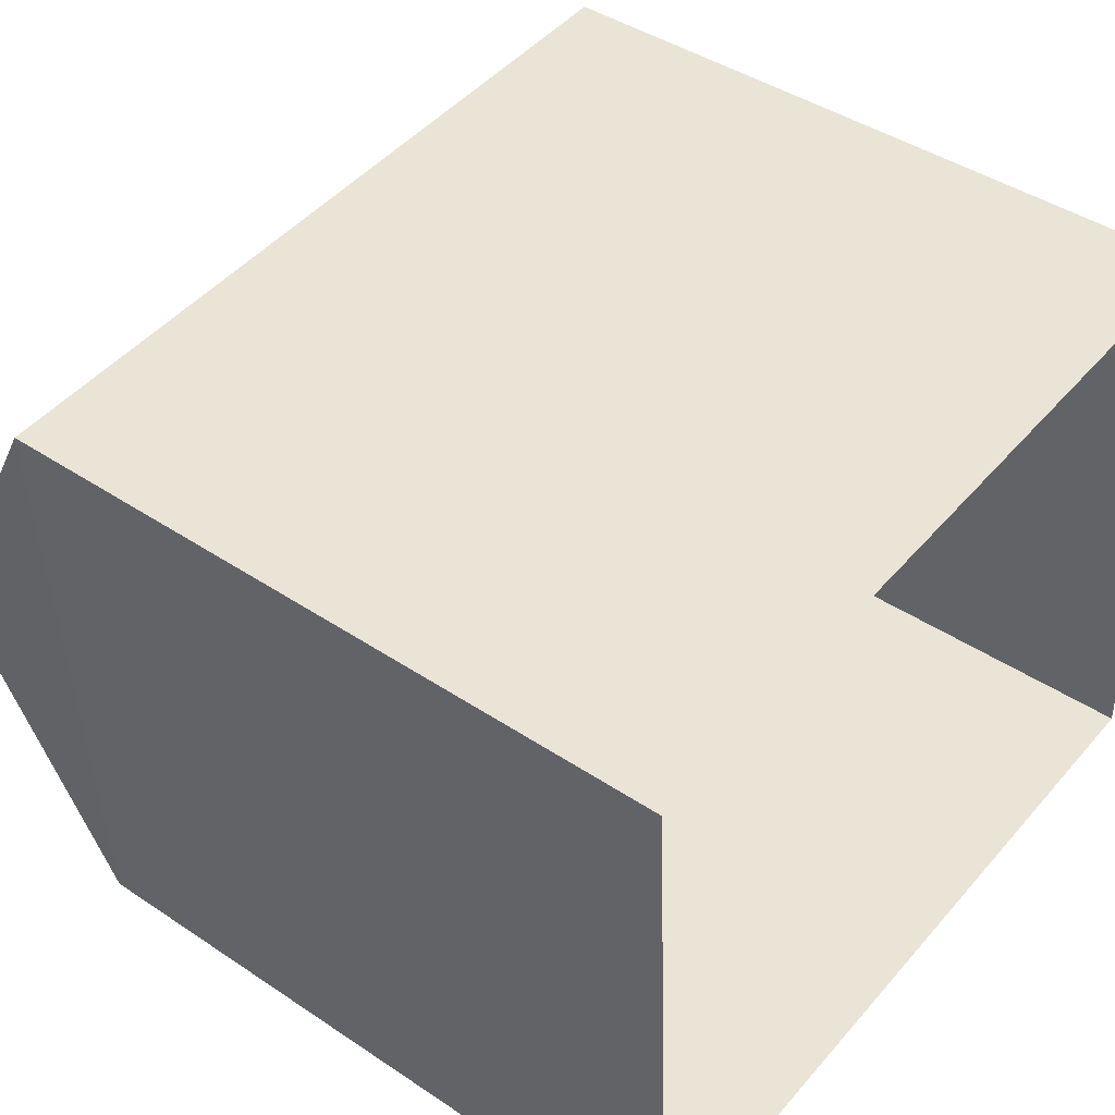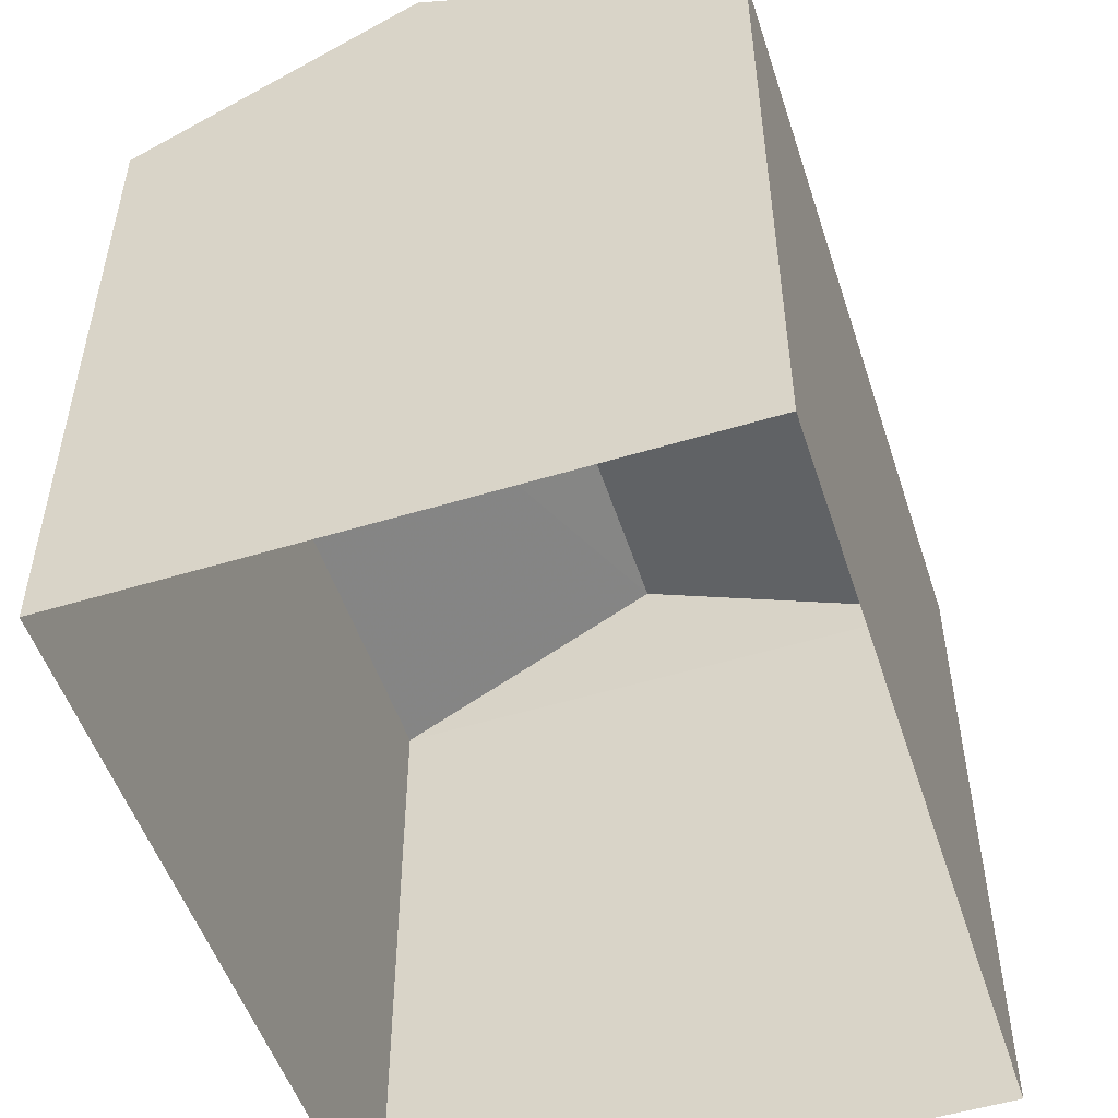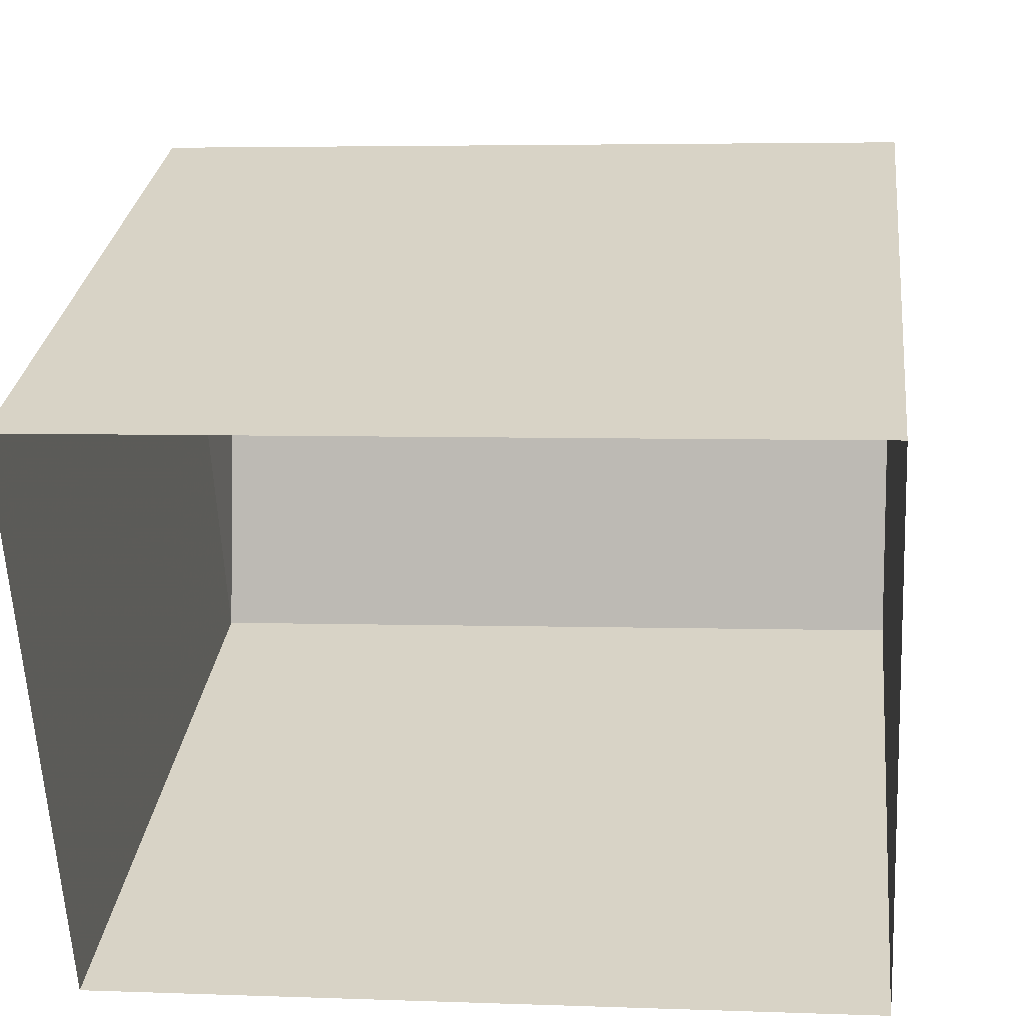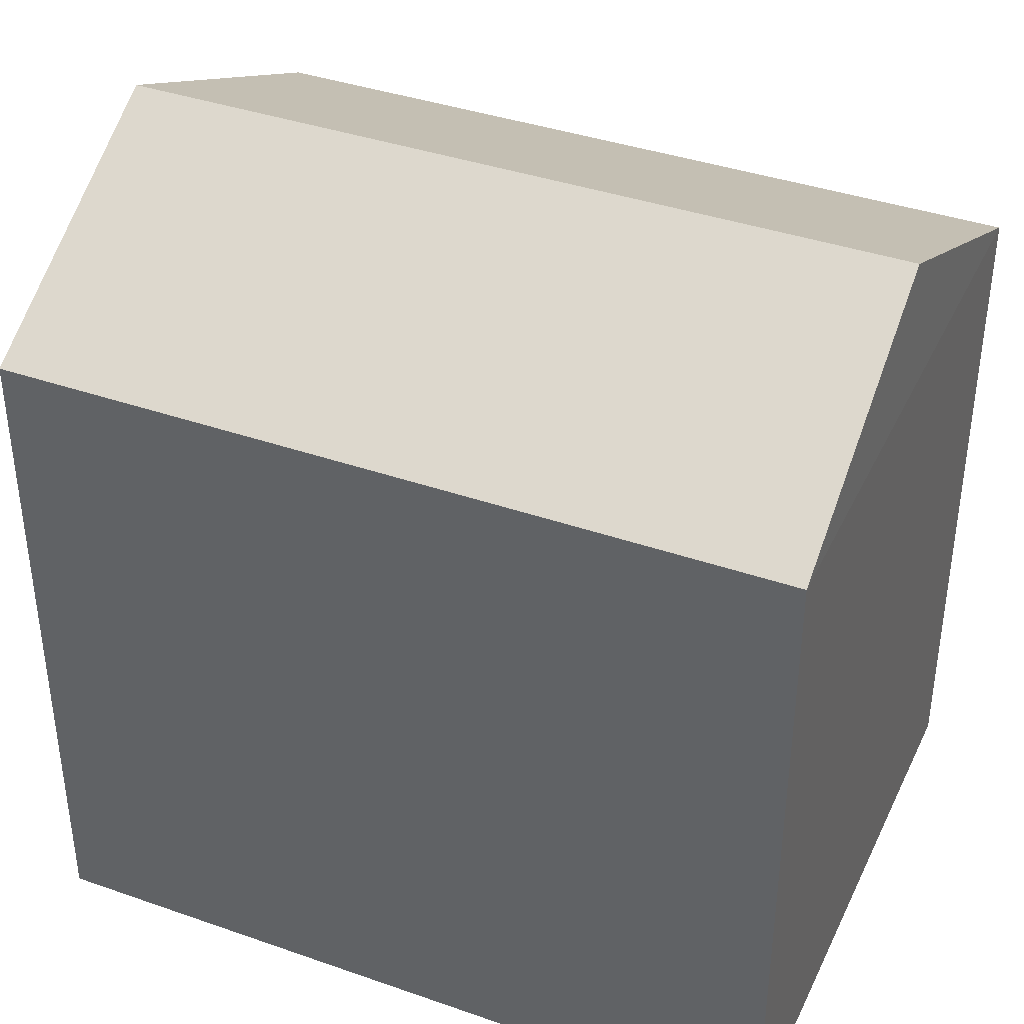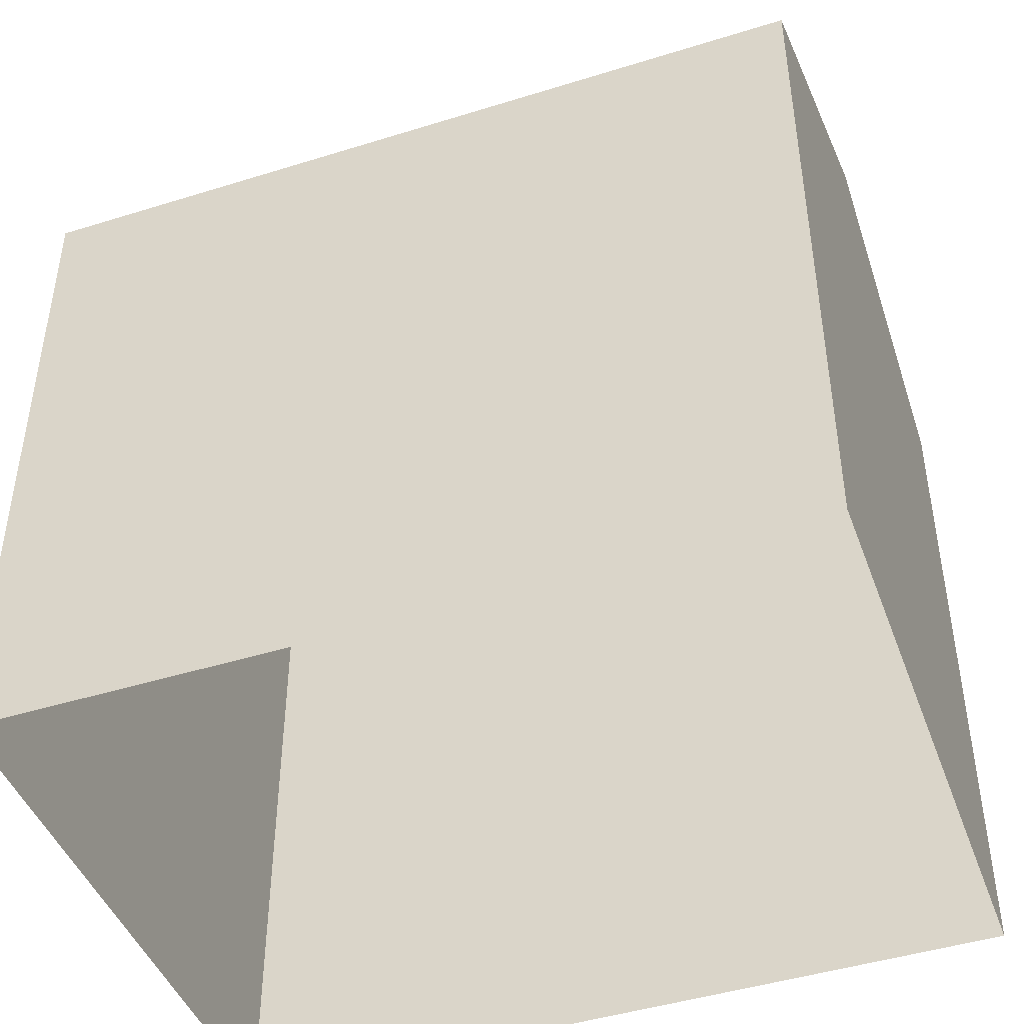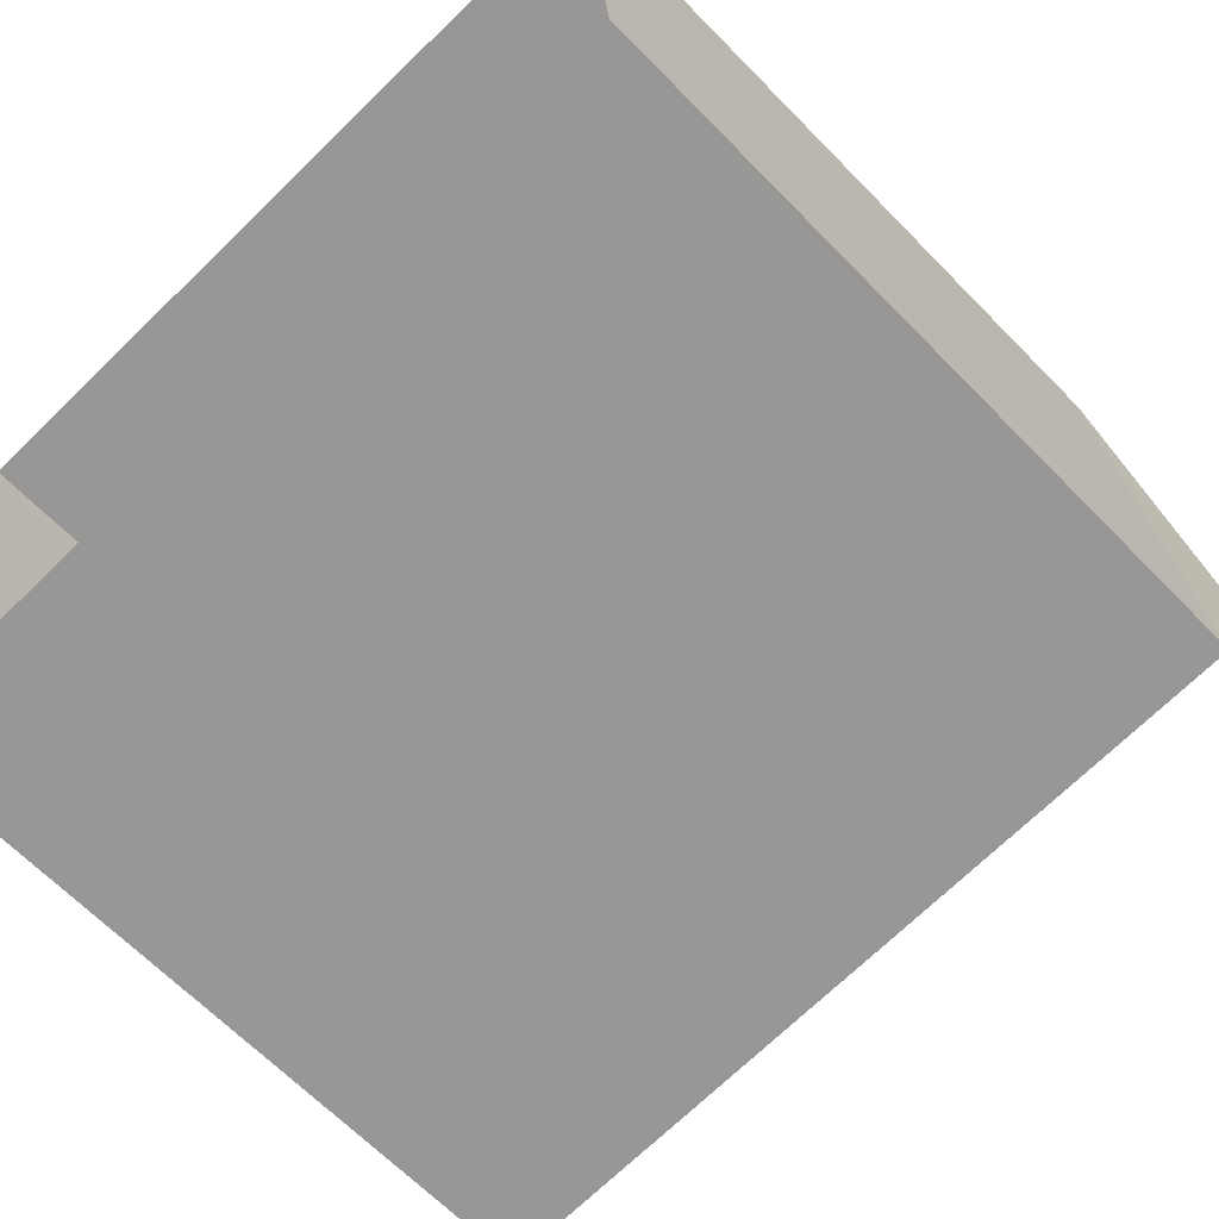
<metadata>
{"format":"obj","ext":"obj","renderer":"f3d","projection":"perspective","resolution":1024,"background":"white","views":[{"elev":42.8,"azim":128.4,"up":"+Y"},{"elev":-51.7,"azim":-75.2,"up":"+Z"},{"elev":29.3,"azim":-173.3,"up":"+Y"},{"elev":38.8,"azim":-159.4,"up":"+Z"},{"elev":-45.2,"azim":16.8,"up":"+Z"},{"elev":-65.7,"azim":-135.9,"up":"+Y"}]}
</metadata>
<code>
v -3.732e+05 -1.038e+05 28.59
v -3.732e+05 -1.038e+05 28.59
v -3.732e+05 -1.038e+05 28.59
v -3.732e+05 -1.038e+05 28.59
v -3.732e+05 -1.038e+05 33.4
v -3.732e+05 -1.038e+05 32.53
v -3.732e+05 -1.038e+05 33.4
v -3.732e+05 -1.038e+05 32.53
v -3.732e+05 -1.038e+05 32.53
v -3.732e+05 -1.038e+05 32.53
f 1 2 3
f 1 4 2
f 5 6 7
f 5 8 6
f 7 9 5
f 7 10 9
f 8 4 1
f 6 8 1
f 9 2 8
f 9 8 5
f 2 4 8
f 1 3 6
f 6 10 7
f 6 3 10
f 10 3 2
f 9 10 2

</code>
